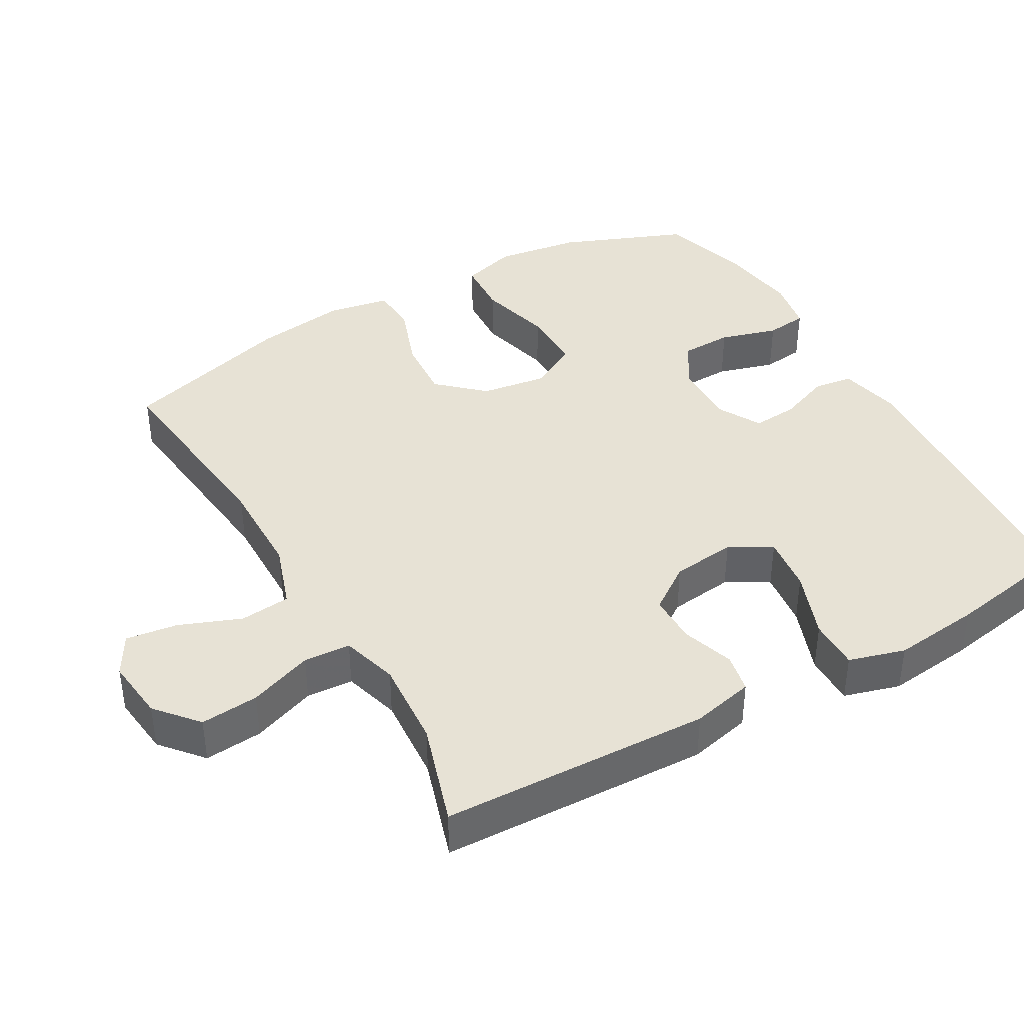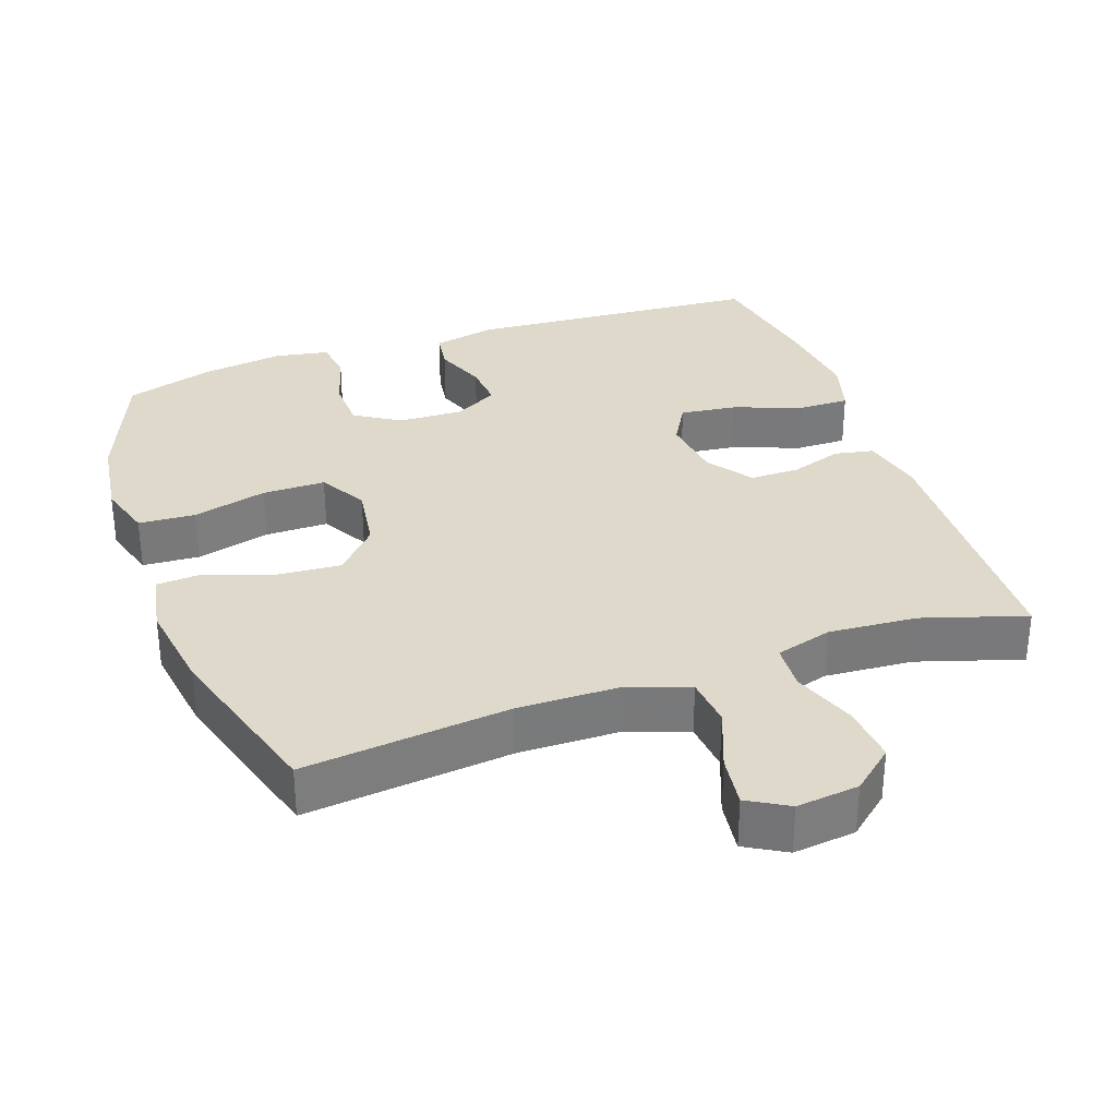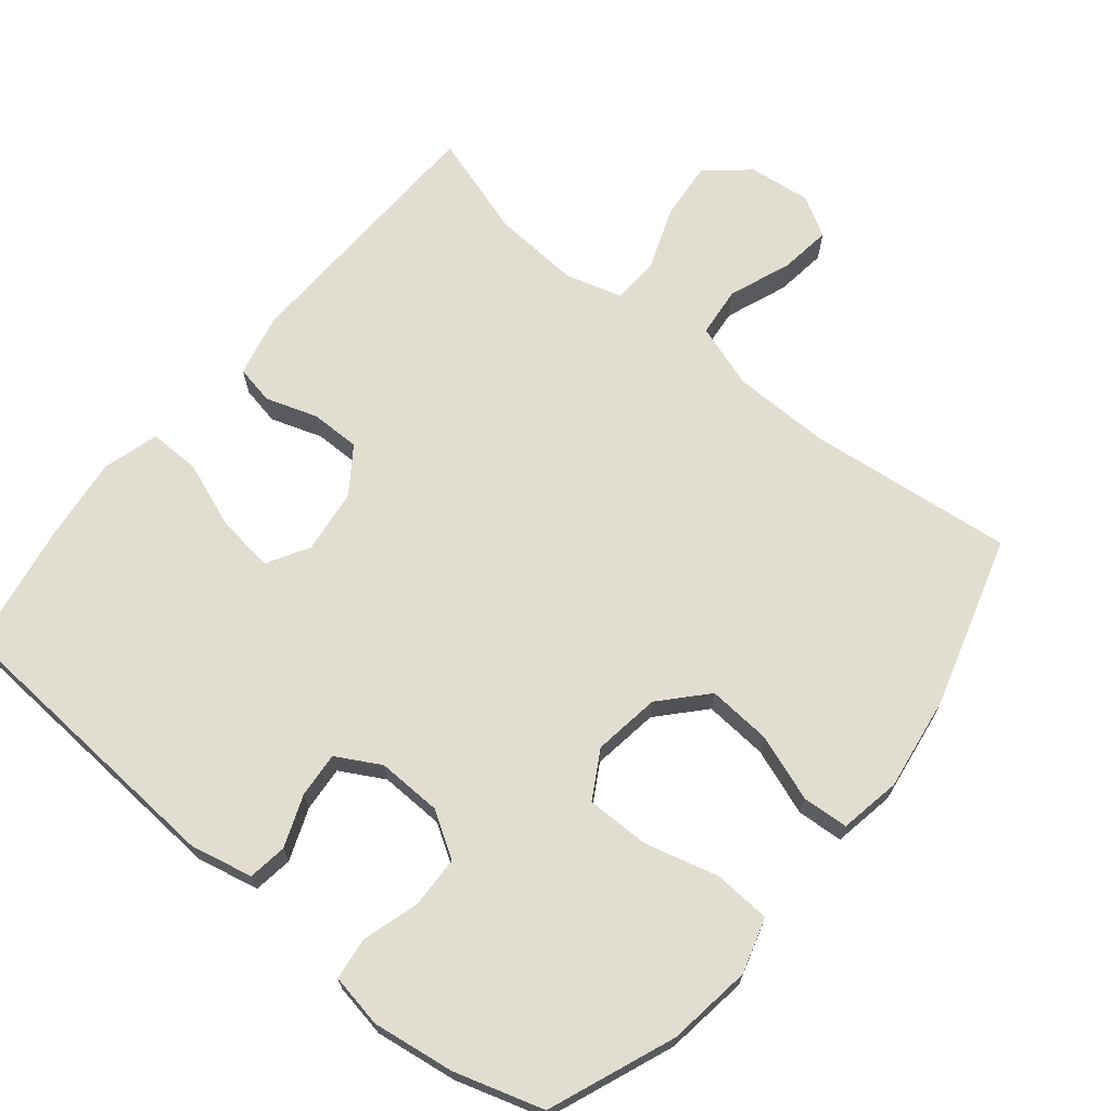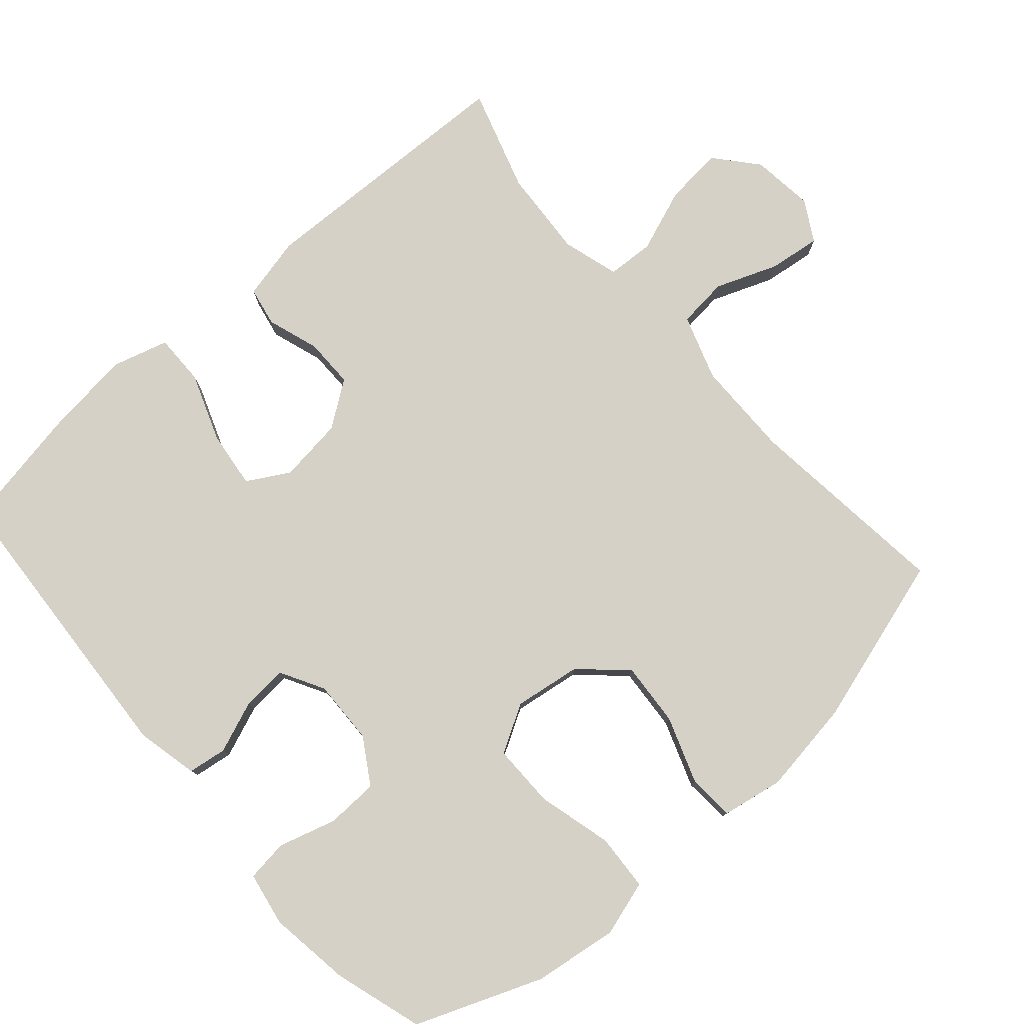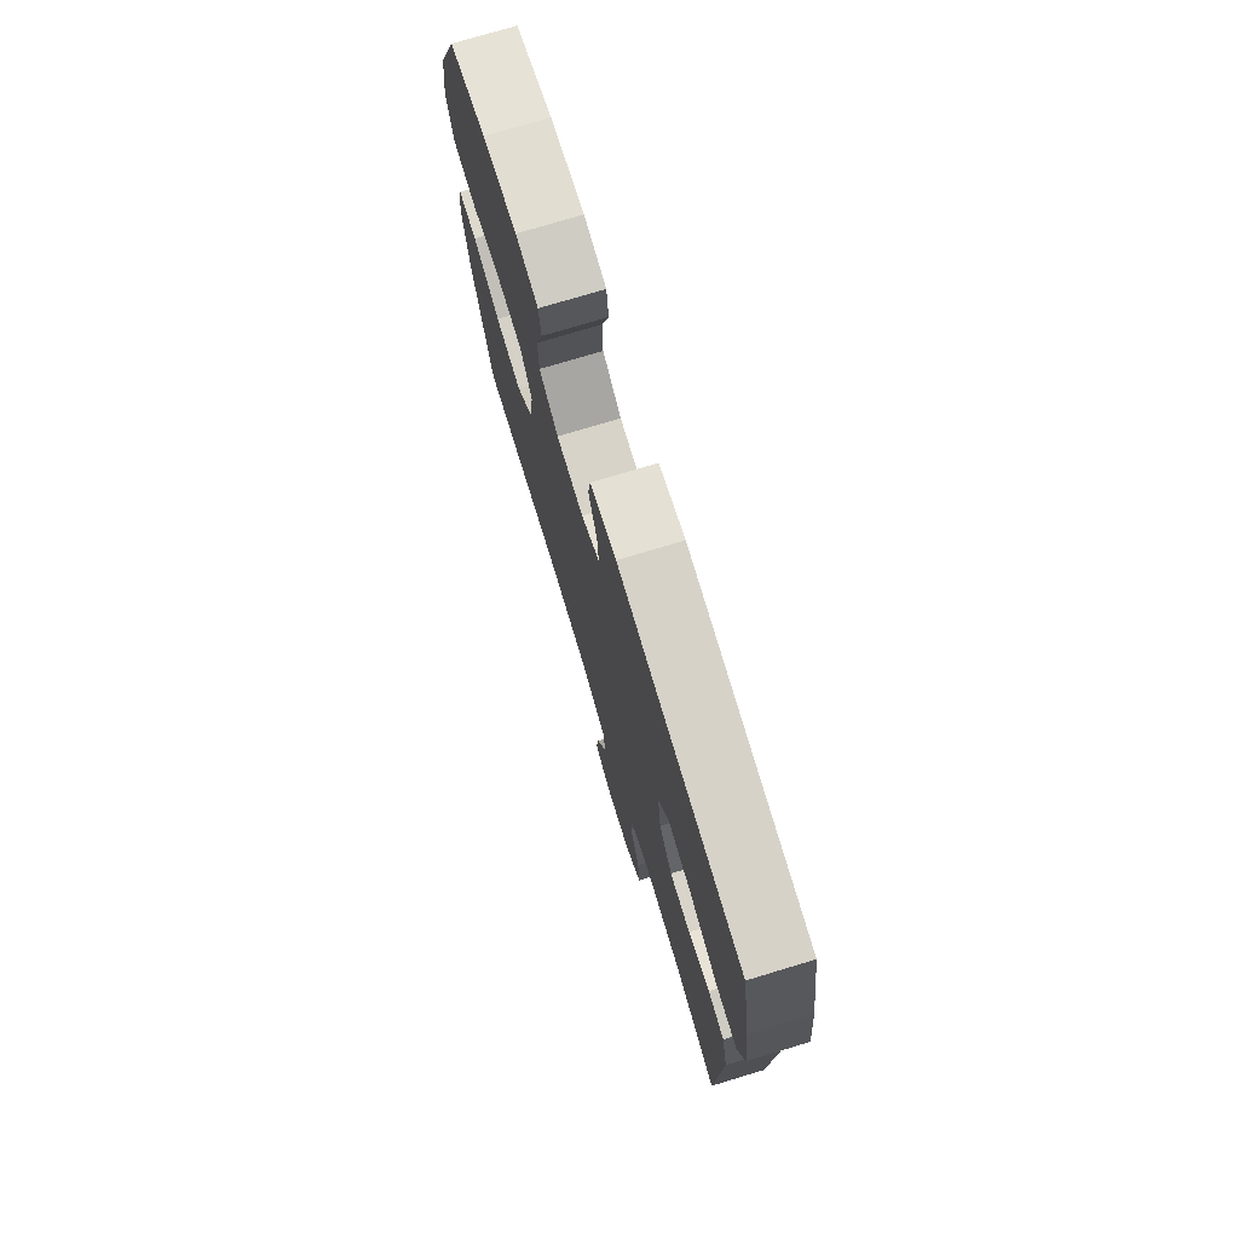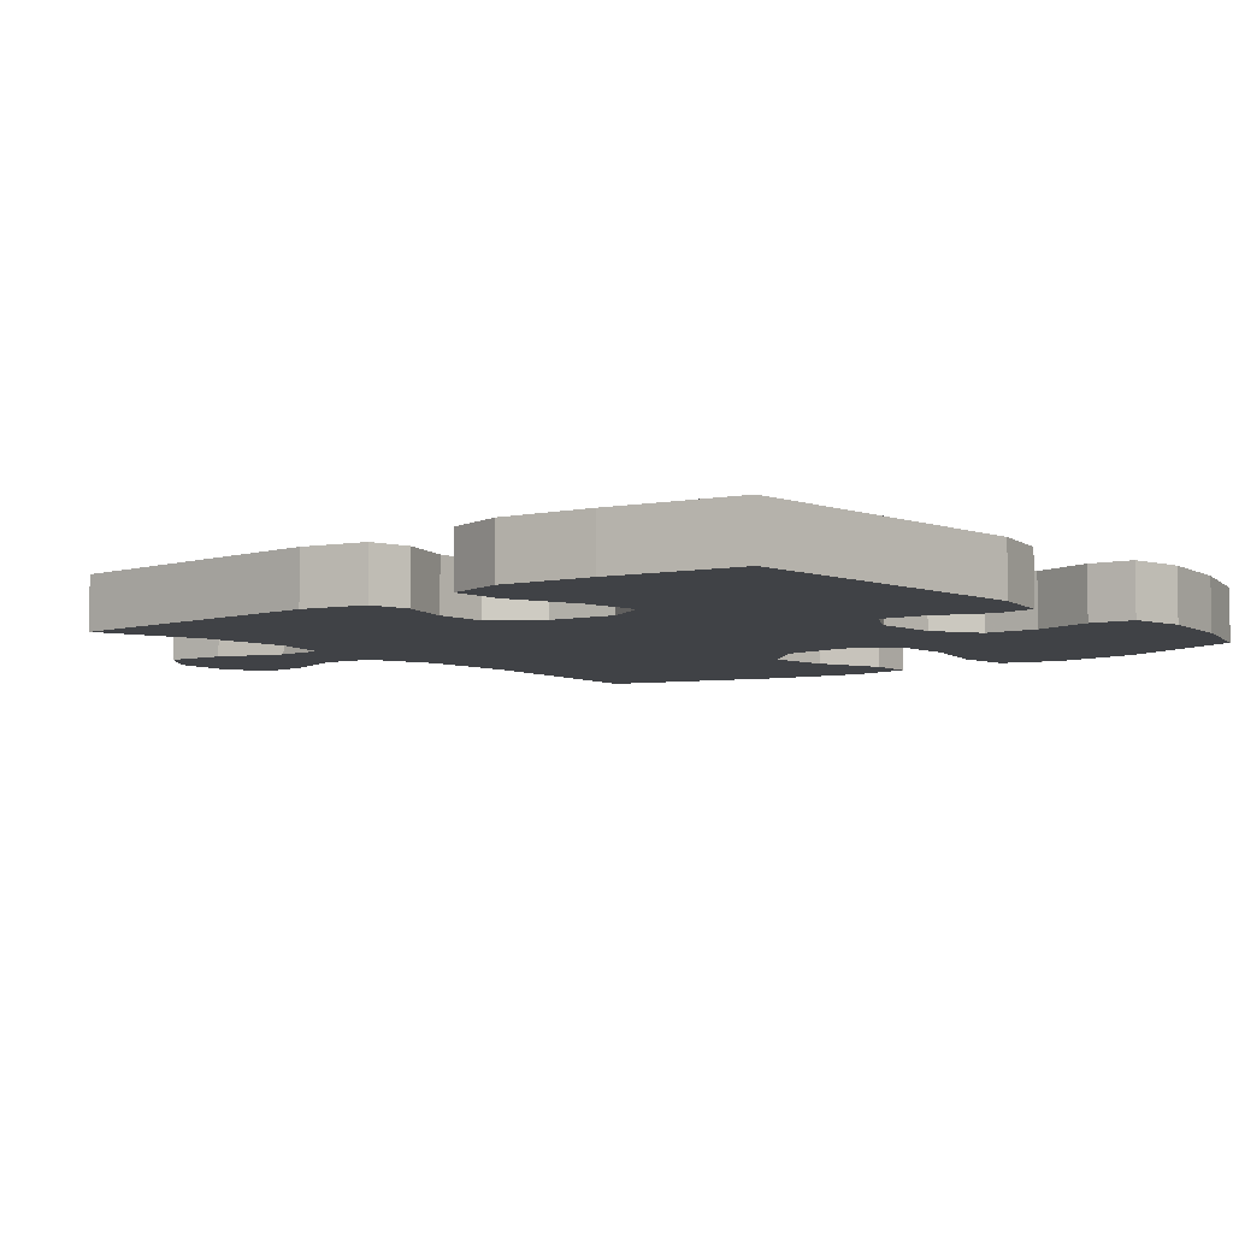
<metadata>
{"format":"obj","ext":"obj","renderer":"f3d","projection":"perspective","resolution":1024,"background":"white","views":[{"elev":40.2,"azim":-119.8,"up":"+Y"},{"elev":32.3,"azim":160.5,"up":"+Y"},{"elev":68.7,"azim":39.1,"up":"+Y"},{"elev":78.8,"azim":48.5,"up":"+Y"},{"elev":75.1,"azim":-106.8,"up":"+Z"},{"elev":-6.1,"azim":-50.5,"up":"+Y"}]}
</metadata>
<code>
v 0.5 0.07 -0.5
v 0.209 0.07 -0.469
v 0.071 0.07 -0.471
v -0.02 0.07 -0.502
v -0.027 0.07 -0.573
v 0.007 0.07 -0.66
v 0.017 0.07 -0.733
v -0.04 0.07 -0.766
v -0.128 0.07 -0.756
v -0.187 0.07 -0.706
v -0.18 0.07 -0.624
v -0.147 0.07 -0.534
v -0.151 0.07 -0.468
v -0.231 0.07 -0.445
v -0.355 0.07 -0.454
v -0.5 0.07 -0.5
v -0.514 0.07 -0.121
v -0.494 0.07 -0.033
v -0.439 0.07 -0.022
v -0.366 0.07 -0.046
v -0.296 0.07 -0.046
v -0.251 0.07 0.018
v -0.24 0.07 0.109
v -0.274 0.07 0.168
v -0.354 0.07 0.158
v -0.45 0.07 0.122
v -0.522 0.07 0.121
v -0.545 0.07 0.2
v -0.531 0.07 0.324
v -0.5 0.07 0.5
v -0.082 0.07 0.529
v 0.006 0.07 0.51
v 0.014 0.07 0.455
v -0.014 0.07 0.382
v -0.019 0.07 0.318
v 0.043 0.07 0.284
v 0.134 0.07 0.287
v 0.198 0.07 0.327
v 0.2 0.07 0.4
v 0.176 0.07 0.481
v 0.183 0.07 0.54
v 0.259 0.07 0.554
v 0.375 0.07 0.538
v 0.5 0.07 0.5
v 0.571 0.07 0.323
v 0.588 0.07 0.204
v 0.565 0.07 0.126
v 0.485 0.07 0.121
v 0.38 0.07 0.148
v 0.291 0.07 0.148
v 0.253 0.07 0.081
v 0.267 0.07 -0.013
v 0.325 0.07 -0.076
v 0.415 0.07 -0.069
v 0.509 0.07 -0.035
v 0.574 0.07 -0.039
v 0.59 0.07 -0.126
v 0.571 0.07 -0.258
v 0.5 0 -0.5
v 0.209 0 -0.469
v 0.071 0 -0.471
v -0.02 0 -0.502
v -0.027 0 -0.573
v 0.007 0 -0.66
v 0.017 0 -0.733
v -0.04 0 -0.766
v -0.128 0 -0.756
v -0.187 0 -0.706
v -0.18 0 -0.624
v -0.147 0 -0.534
v -0.151 0 -0.468
v -0.231 0 -0.445
v -0.355 0 -0.454
v -0.5 0 -0.5
v -0.514 0 -0.121
v -0.494 0 -0.033
v -0.439 0 -0.022
v -0.366 0 -0.046
v -0.296 0 -0.046
v -0.251 0 0.018
v -0.24 0 0.109
v -0.274 0 0.168
v -0.354 0 0.158
v -0.45 0 0.122
v -0.522 0 0.121
v -0.545 0 0.2
v -0.531 0 0.324
v -0.5 0 0.5
v -0.082 0 0.529
v 0.006 0 0.51
v 0.014 0 0.455
v -0.014 0 0.382
v -0.019 0 0.318
v 0.043 0 0.284
v 0.134 0 0.287
v 0.198 0 0.327
v 0.2 0 0.4
v 0.176 0 0.481
v 0.183 0 0.54
v 0.259 0 0.554
v 0.375 0 0.538
v 0.5 0 0.5
v 0.571 0 0.323
v 0.588 0 0.204
v 0.565 0 0.126
v 0.485 0 0.121
v 0.38 0 0.148
v 0.291 0 0.148
v 0.253 0 0.081
v 0.267 0 -0.013
v 0.325 0 -0.076
v 0.415 0 -0.069
v 0.509 0 -0.035
v 0.574 0 -0.039
v 0.59 0 -0.126
v 0.571 0 -0.258
f 58 1 2
f 57 58 2
f 56 57 2
f 55 56 2
f 54 55 2
f 53 54 2 3
f 52 53 3 4
f 51 52 4
f 47 48 49
f 46 47 49
f 45 46 49
f 44 45 49
f 43 44 49
f 42 43 49
f 41 42 49
f 40 41 49
f 39 40 49
f 38 39 49 50
f 37 38 50 51
f 32 33 34
f 31 32 34
f 30 31 34
f 29 30 34
f 28 29 34
f 27 28 34
f 26 27 34
f 25 26 34
f 24 25 34 35
f 23 24 35 36
f 18 19 20
f 17 18 20
f 16 17 20
f 15 16 20
f 14 15 20 21
f 13 14 21 22
f 10 11 12
f 9 10 12
f 8 9 12
f 7 8 12
f 6 7 12
f 5 6 12
f 4 5 12 13
f 36 37 51
f 23 36 51
f 22 23 51
f 13 22 51
f 4 13 51
f 60 59 116
f 60 116 115
f 60 115 114
f 60 114 113
f 60 113 112
f 61 60 112 111
f 62 61 111 110
f 62 110 109
f 107 106 105
f 107 105 104
f 107 104 103
f 107 103 102
f 107 102 101
f 107 101 100
f 107 100 99
f 107 99 98
f 107 98 97
f 108 107 97 96
f 109 108 96 95
f 92 91 90
f 92 90 89
f 92 89 88
f 92 88 87
f 92 87 86
f 92 86 85
f 92 85 84
f 92 84 83
f 93 92 83 82
f 94 93 82 81
f 78 77 76
f 78 76 75
f 78 75 74
f 78 74 73
f 79 78 73 72
f 80 79 72 71
f 70 69 68
f 70 68 67
f 70 67 66
f 70 66 65
f 70 65 64
f 70 64 63
f 71 70 63 62
f 109 95 94
f 109 94 81
f 109 81 80
f 109 80 71
f 109 71 62
f 1 59 60 2
f 2 60 61 3
f 3 61 62 4
f 4 62 63 5
f 5 63 64 6
f 6 64 65 7
f 7 65 66 8
f 8 66 67 9
f 9 67 68 10
f 10 68 69 11
f 11 69 70 12
f 12 70 71 13
f 13 71 72 14
f 14 72 73 15
f 15 73 74 16
f 16 74 75 17
f 17 75 76 18
f 18 76 77 19
f 19 77 78 20
f 20 78 79 21
f 21 79 80 22
f 22 80 81 23
f 23 81 82 24
f 24 82 83 25
f 25 83 84 26
f 26 84 85 27
f 27 85 86 28
f 28 86 87 29
f 29 87 88 30
f 30 88 89 31
f 31 89 90 32
f 32 90 91 33
f 33 91 92 34
f 34 92 93 35
f 35 93 94 36
f 36 94 95 37
f 37 95 96 38
f 38 96 97 39
f 39 97 98 40
f 40 98 99 41
f 41 99 100 42
f 42 100 101 43
f 43 101 102 44
f 44 102 103 45
f 45 103 104 46
f 46 104 105 47
f 47 105 106 48
f 48 106 107 49
f 49 107 108 50
f 50 108 109 51
f 51 109 110 52
f 52 110 111 53
f 53 111 112 54
f 54 112 113 55
f 55 113 114 56
f 56 114 115 57
f 57 115 116 58
f 58 116 59 1

</code>
